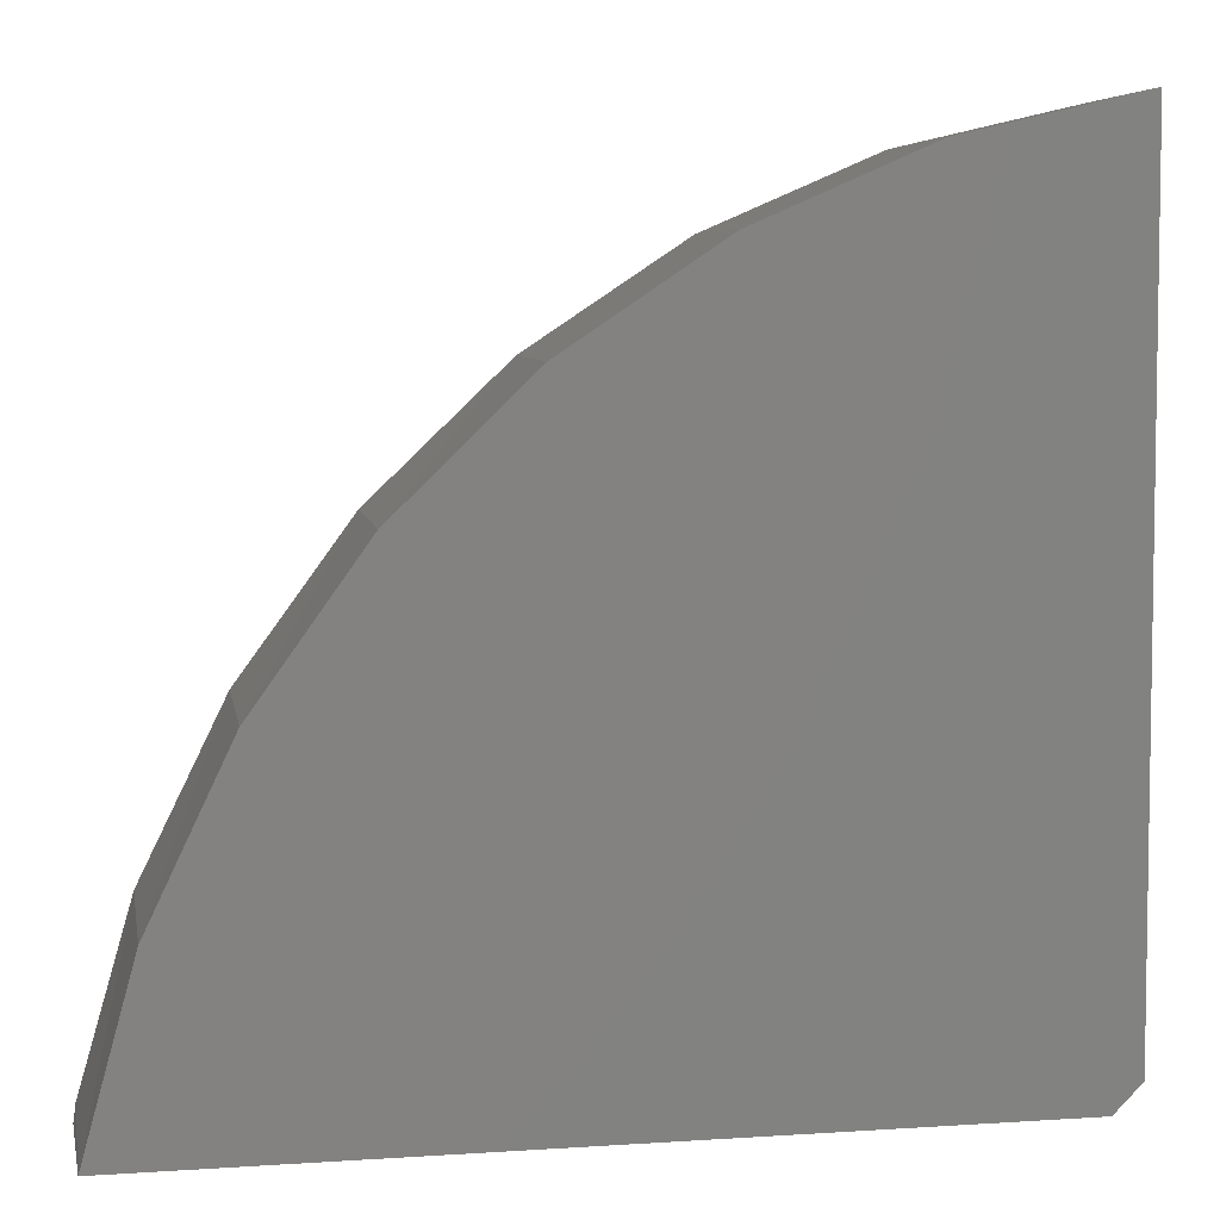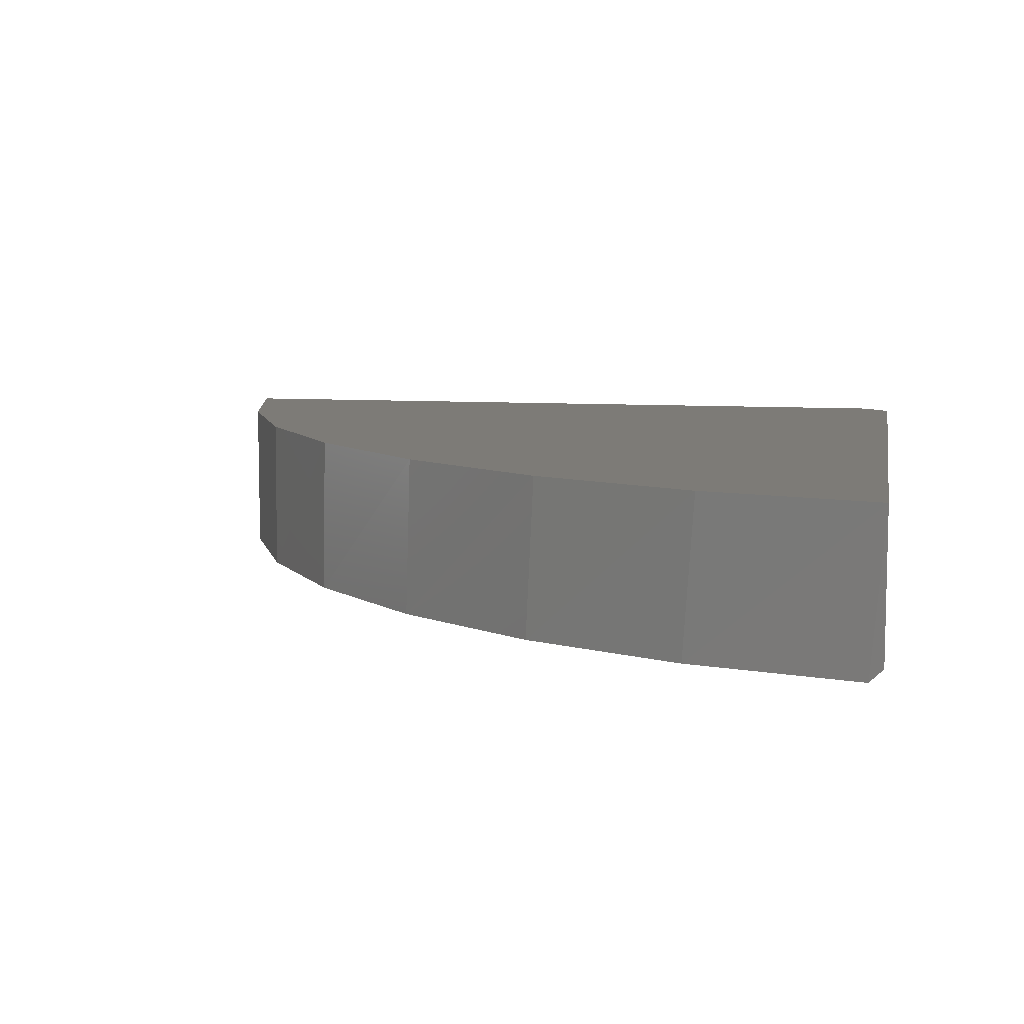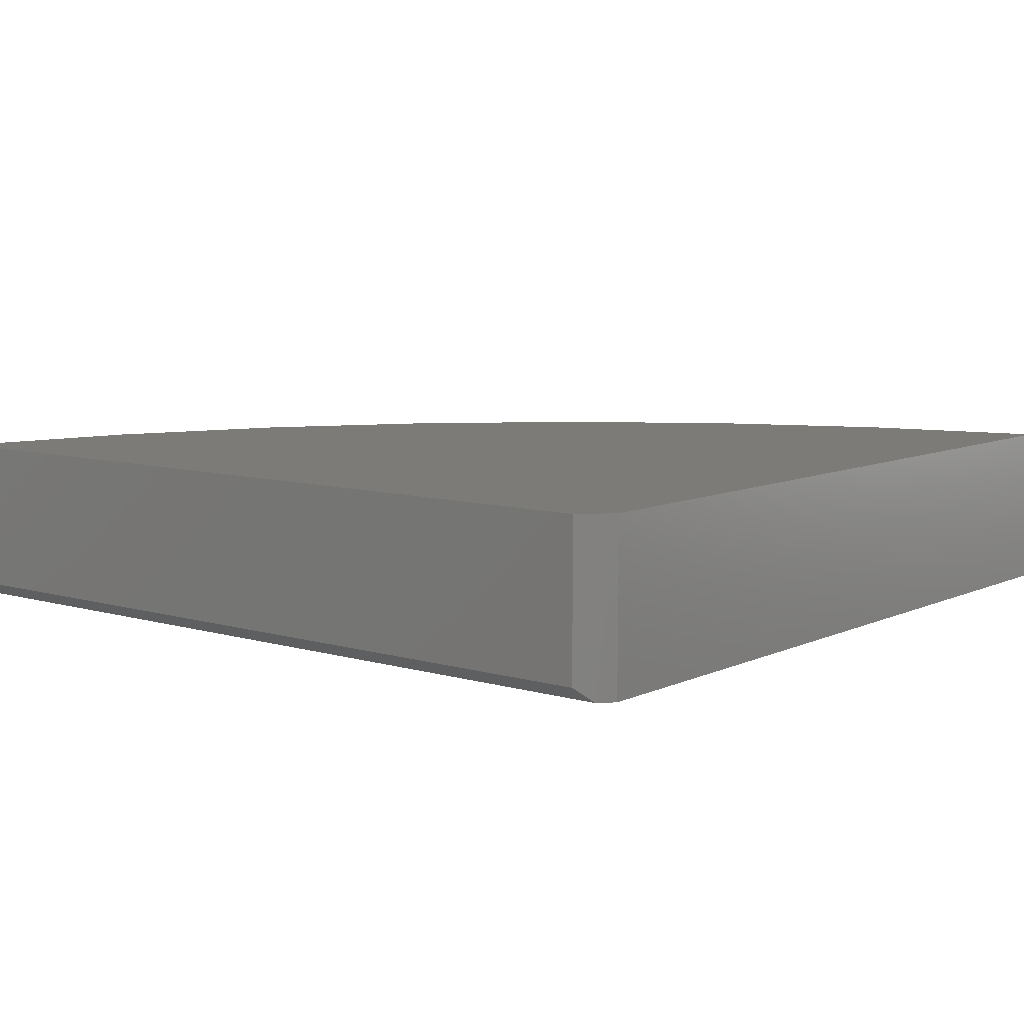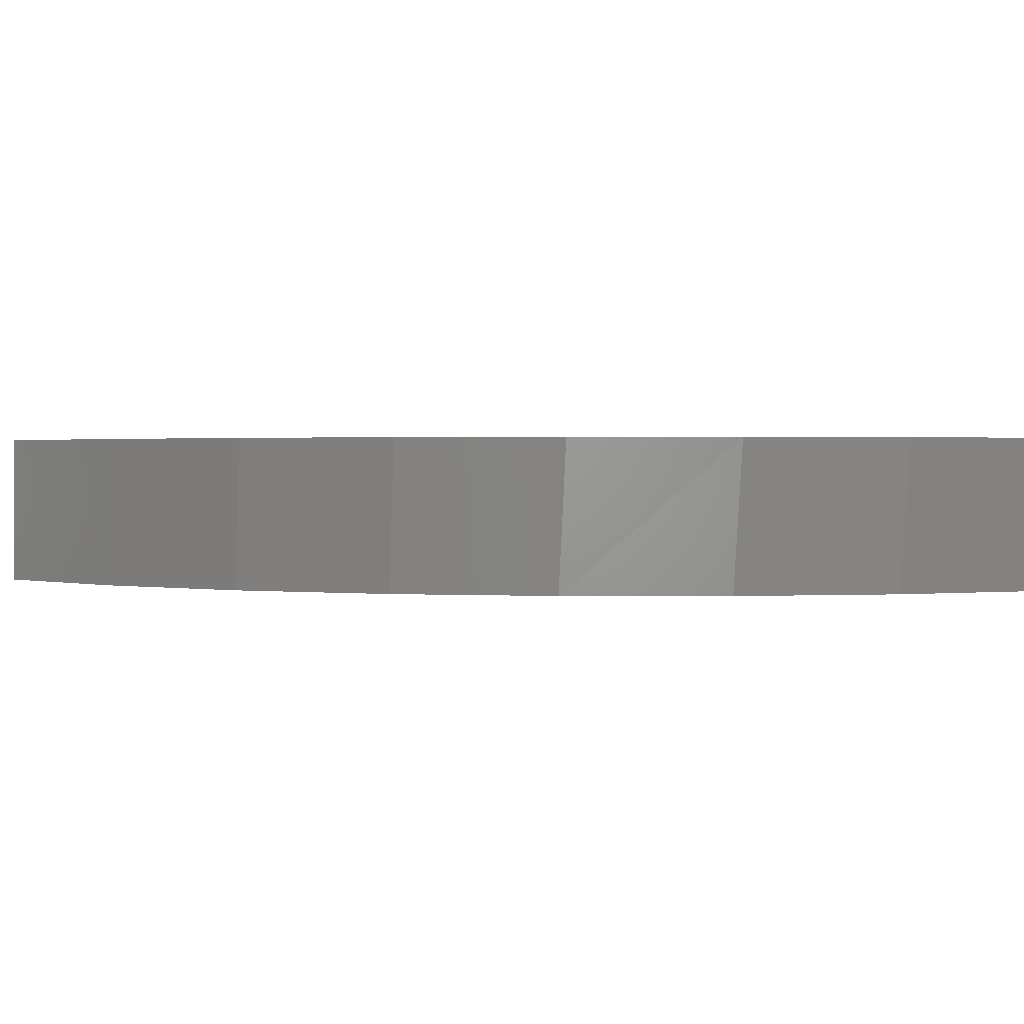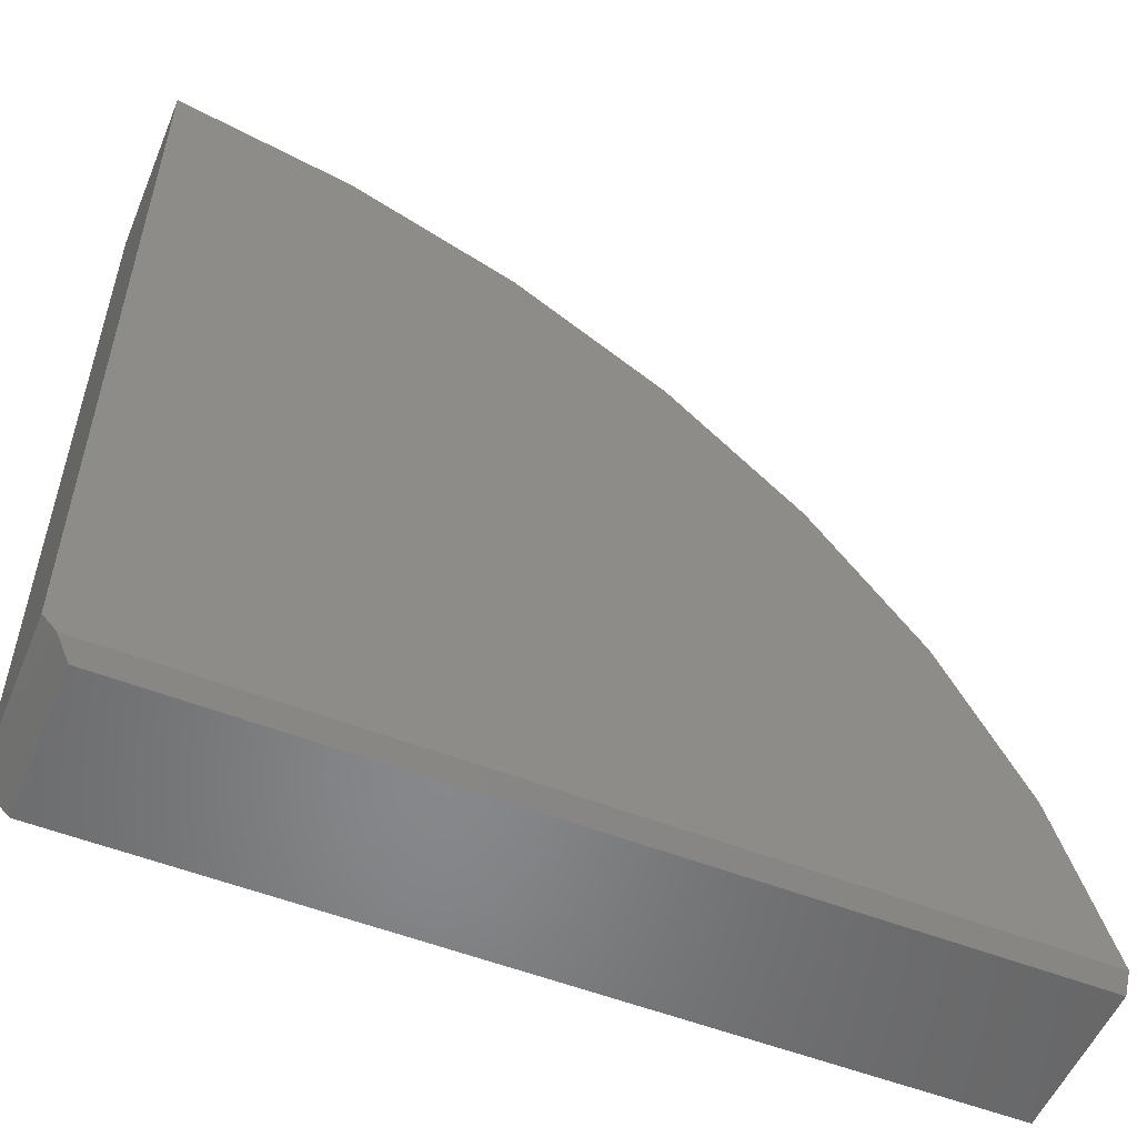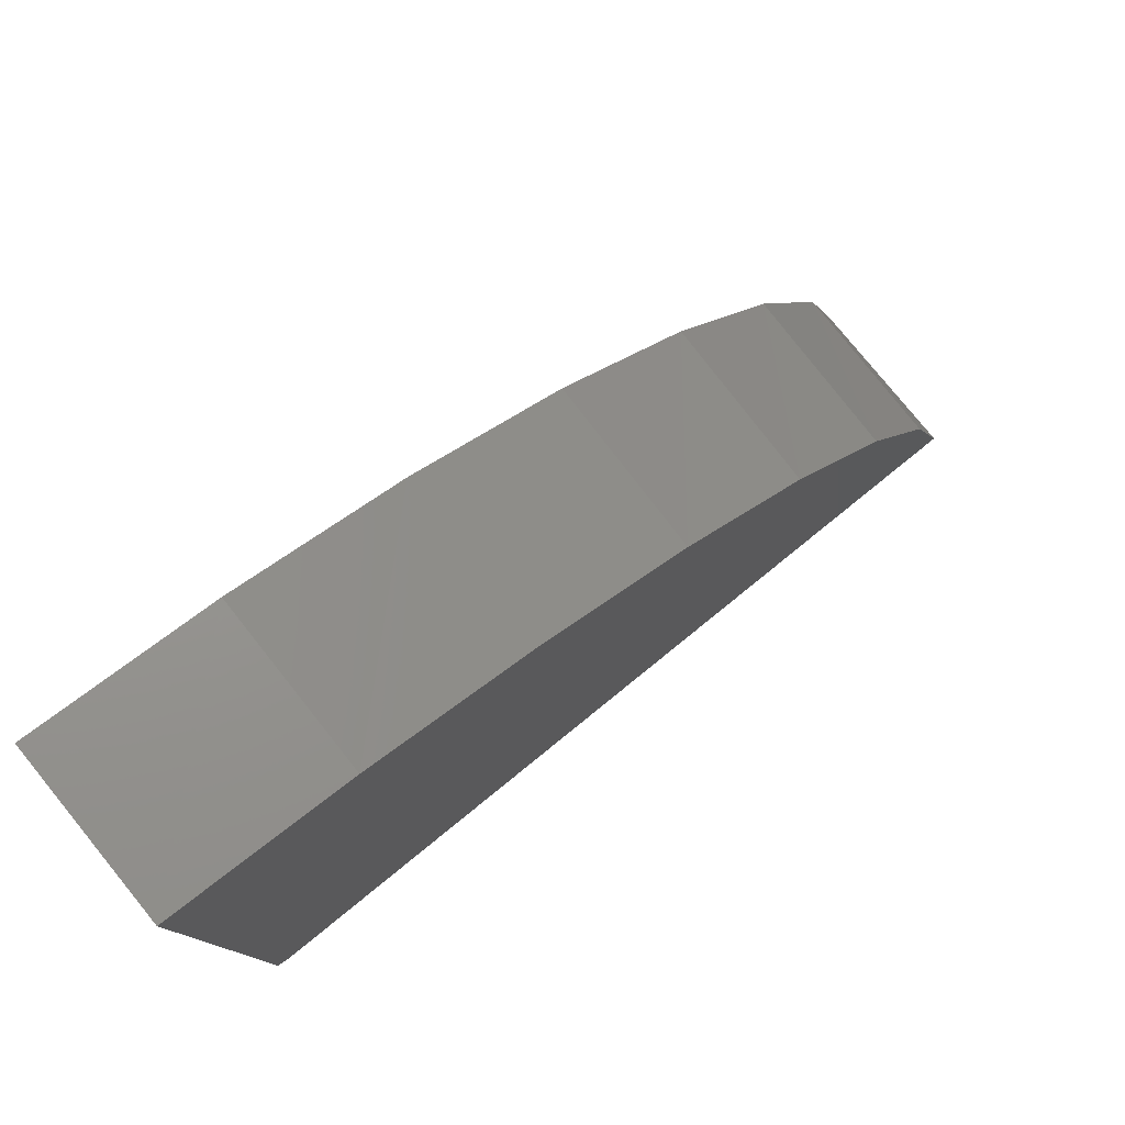
<metadata>
{"format":"stl","ext":"stl","renderer":"f3d","projection":"perspective","resolution":1024,"background":"white","views":[{"elev":5.4,"azim":168.2,"up":"+Z"},{"elev":8.5,"azim":100.1,"up":"+Y"},{"elev":8.3,"azim":-141.1,"up":"+Y"},{"elev":1.3,"azim":54.3,"up":"+Y"},{"elev":-54.3,"azim":-22.5,"up":"+Z"},{"elev":79.5,"azim":-39.0,"up":"+Z"}]}
</metadata>
<code>
# stl→obj: 22 verts, 40 faces
v 0.09433 -0.04688 0.1025
v 0.5749 -0.04688 0.1025
v 0.5467 -0.04688 0.2013
v 0.08684 -0.04688 0.1105
v 0.5016 -0.04688 0.2935
v 0.4409 -0.04688 0.3764
v 0.3666 -0.04688 0.4473
v 0.281 -0.04688 0.5041
v 0.1868 -0.04688 0.5449
v 0.08684 -0.04688 0.5684
v 0.08684 0.04688 0.5684
v 0.1879 0.04688 0.5445
v 0.283 0.04688 0.503
v 0.3693 0.04688 0.4452
v 0.4439 0.04688 0.373
v 0.5045 0.04688 0.2887
v 0.5491 0.04688 0.1949
v 0.5763 0.04688 0.09474
v 0.5763 -0.03906 0.09474
v 0.1026 -0.03906 0.09474
v 0.1026 0.04688 0.09474
v 0.08684 0.04688 0.1105
f 1 2 3
f 4 1 3
f 4 3 5
f 4 5 6
f 4 6 7
f 4 7 8
f 4 8 9
f 4 9 10
f 11 10 12
f 12 10 9
f 12 9 13
f 13 9 8
f 13 8 14
f 14 8 7
f 14 7 15
f 15 7 6
f 15 6 16
f 16 6 5
f 16 5 17
f 17 5 3
f 17 3 18
f 18 3 2
f 18 2 19
f 20 21 19
f 19 21 18
f 4 22 1
f 1 22 21
f 1 21 20
f 1 20 2
f 2 20 19
f 22 11 12
f 22 12 13
f 22 13 14
f 22 14 15
f 22 15 16
f 22 16 17
f 22 17 18
f 22 18 21
f 10 11 4
f 4 11 22

</code>
